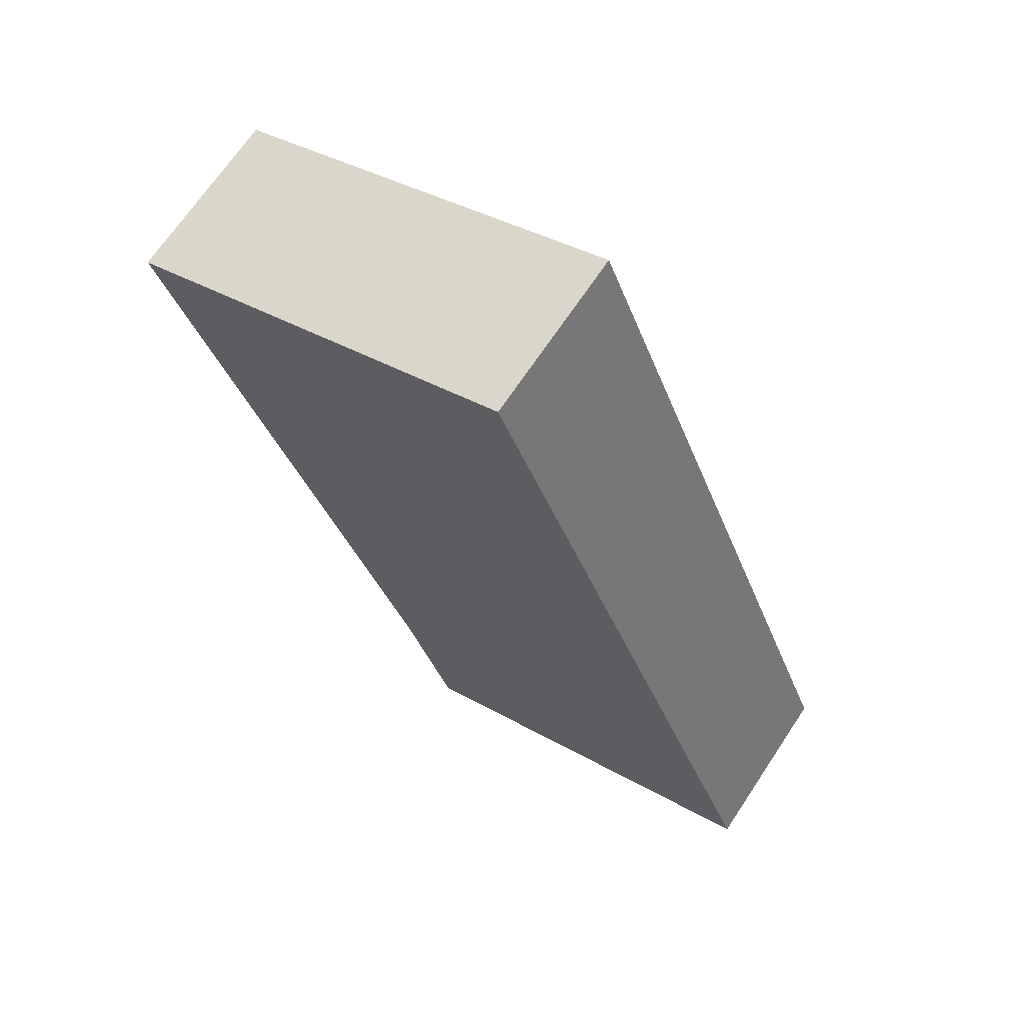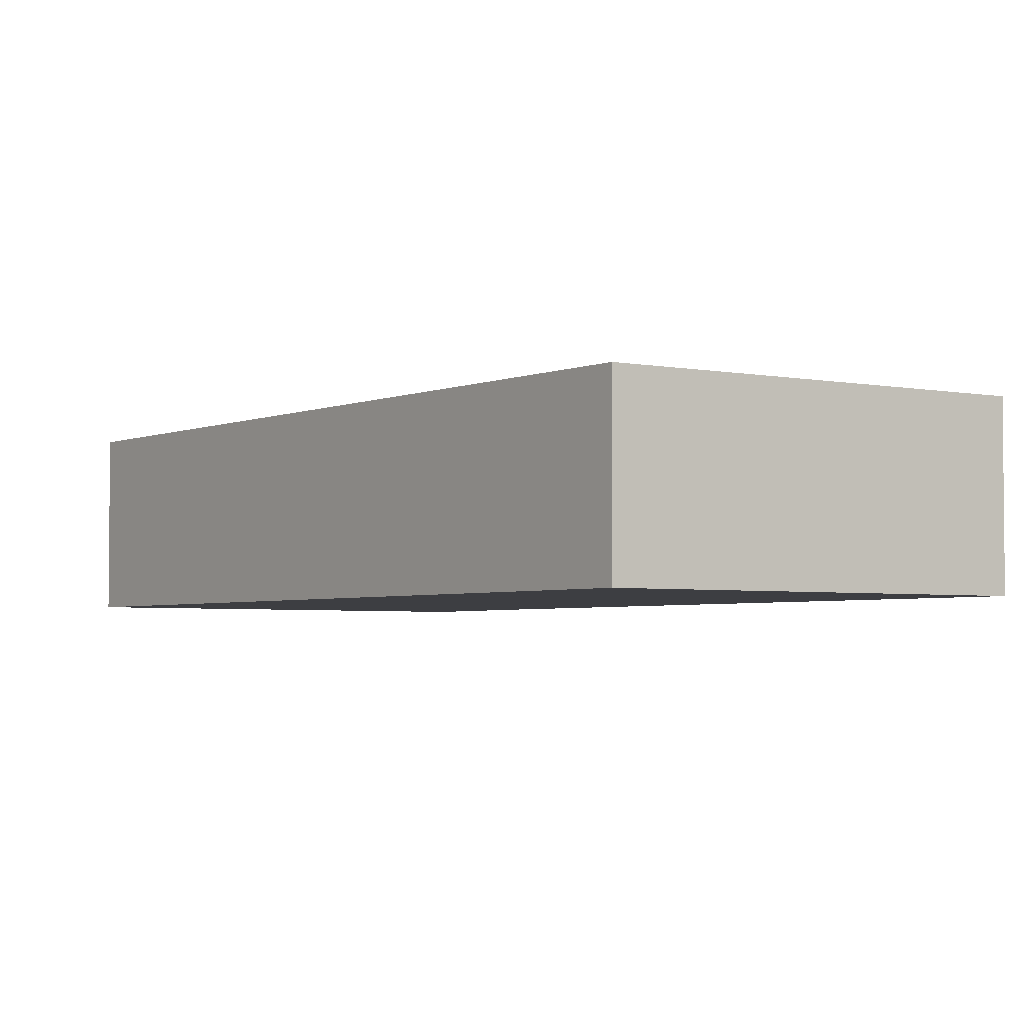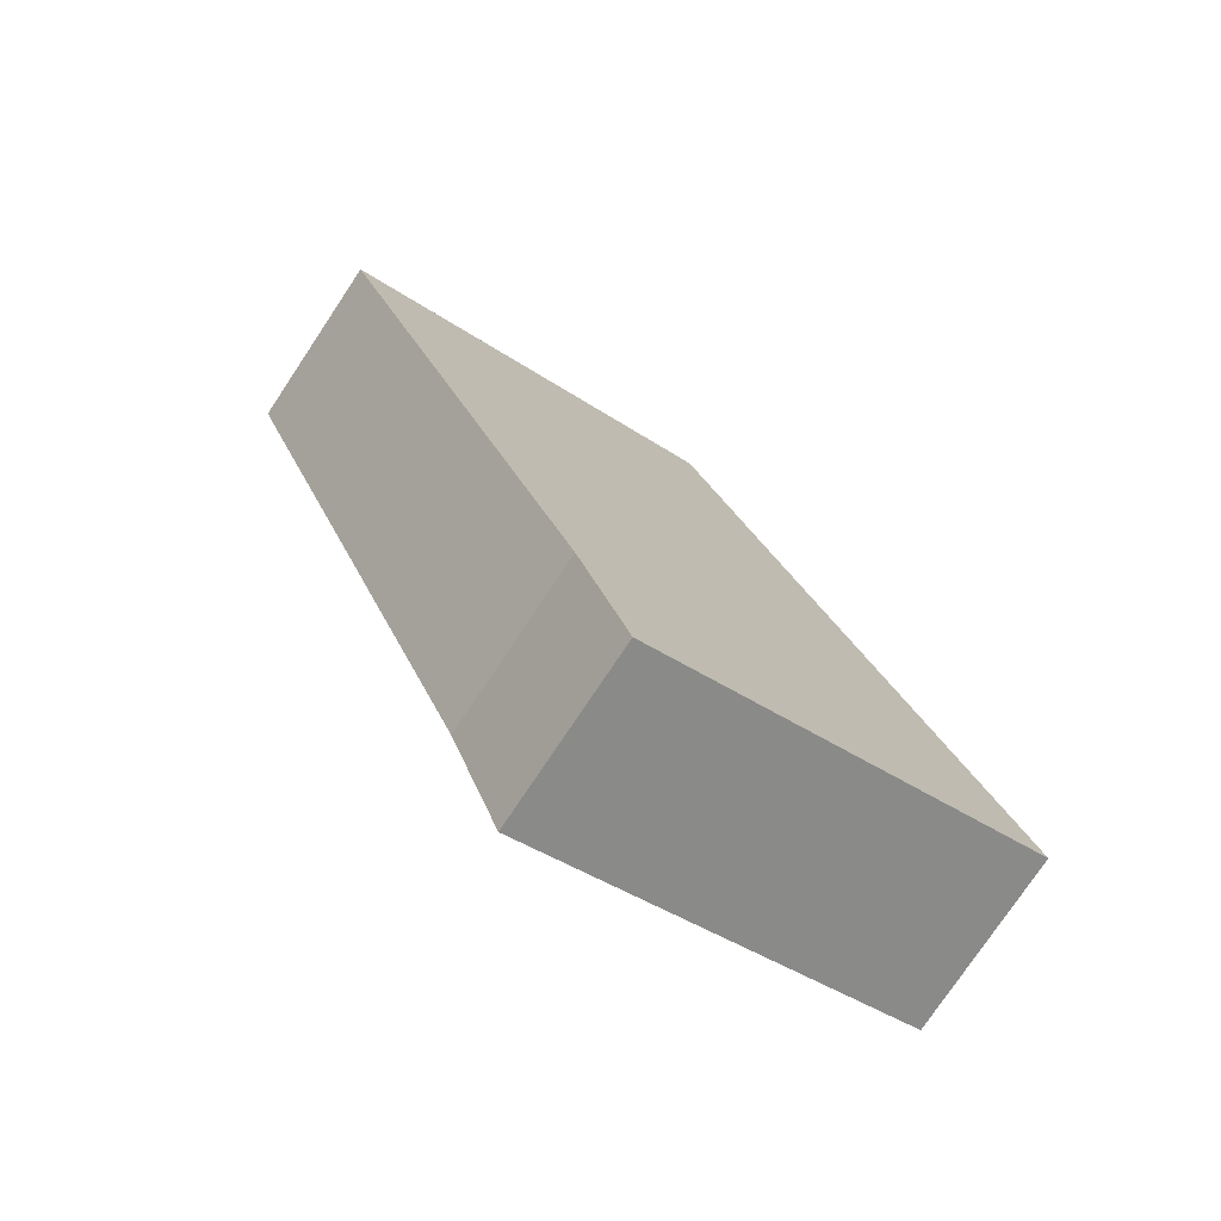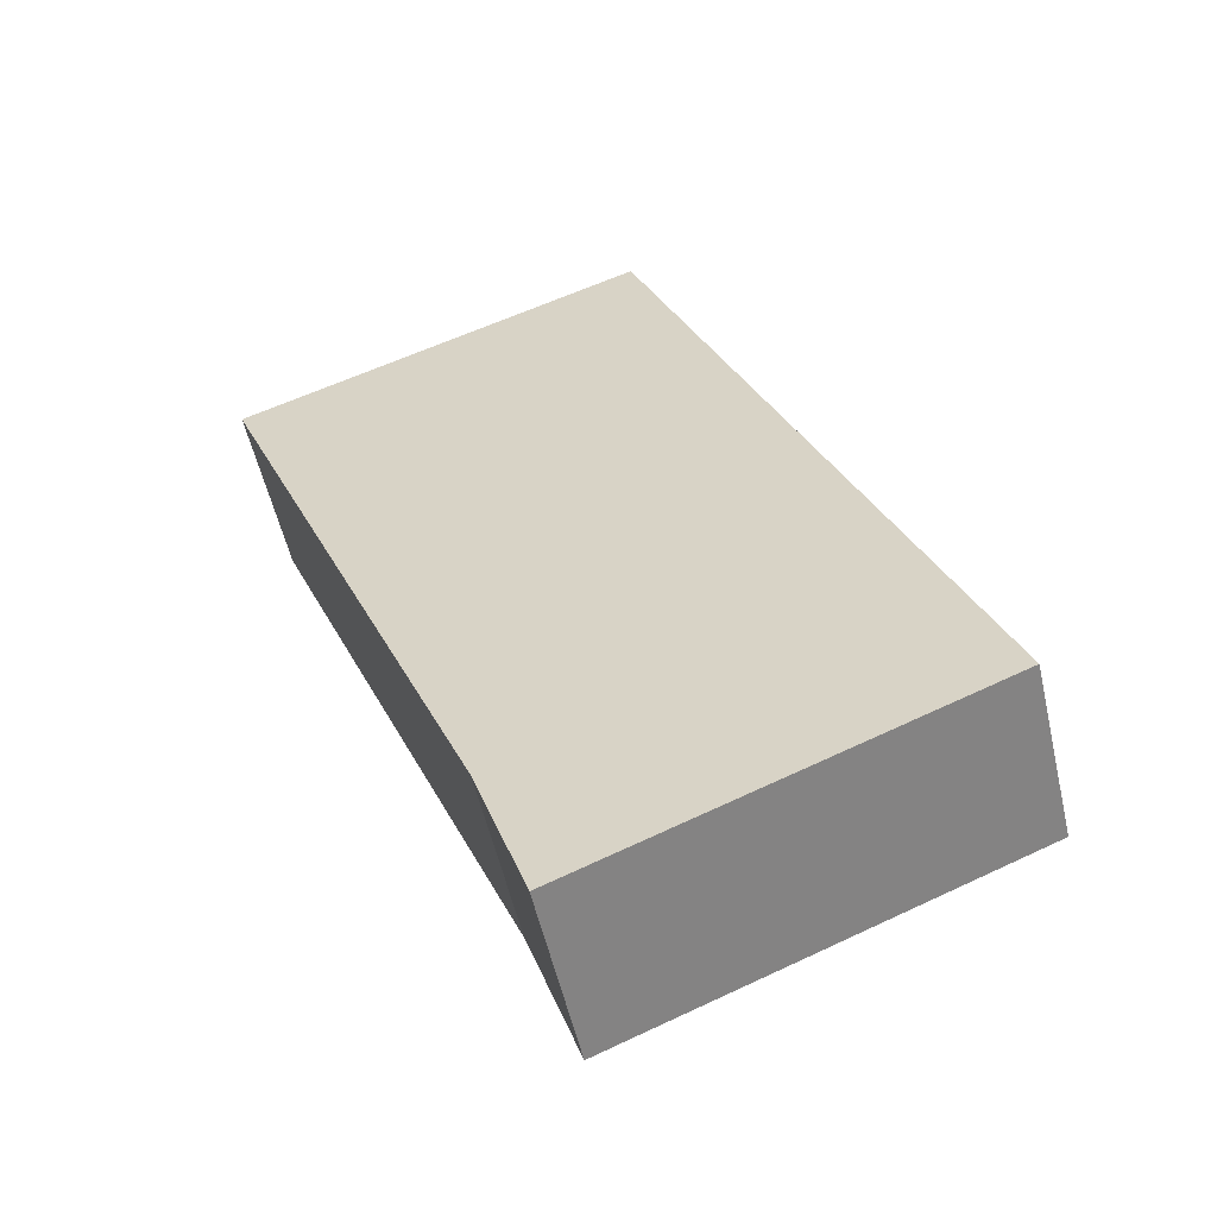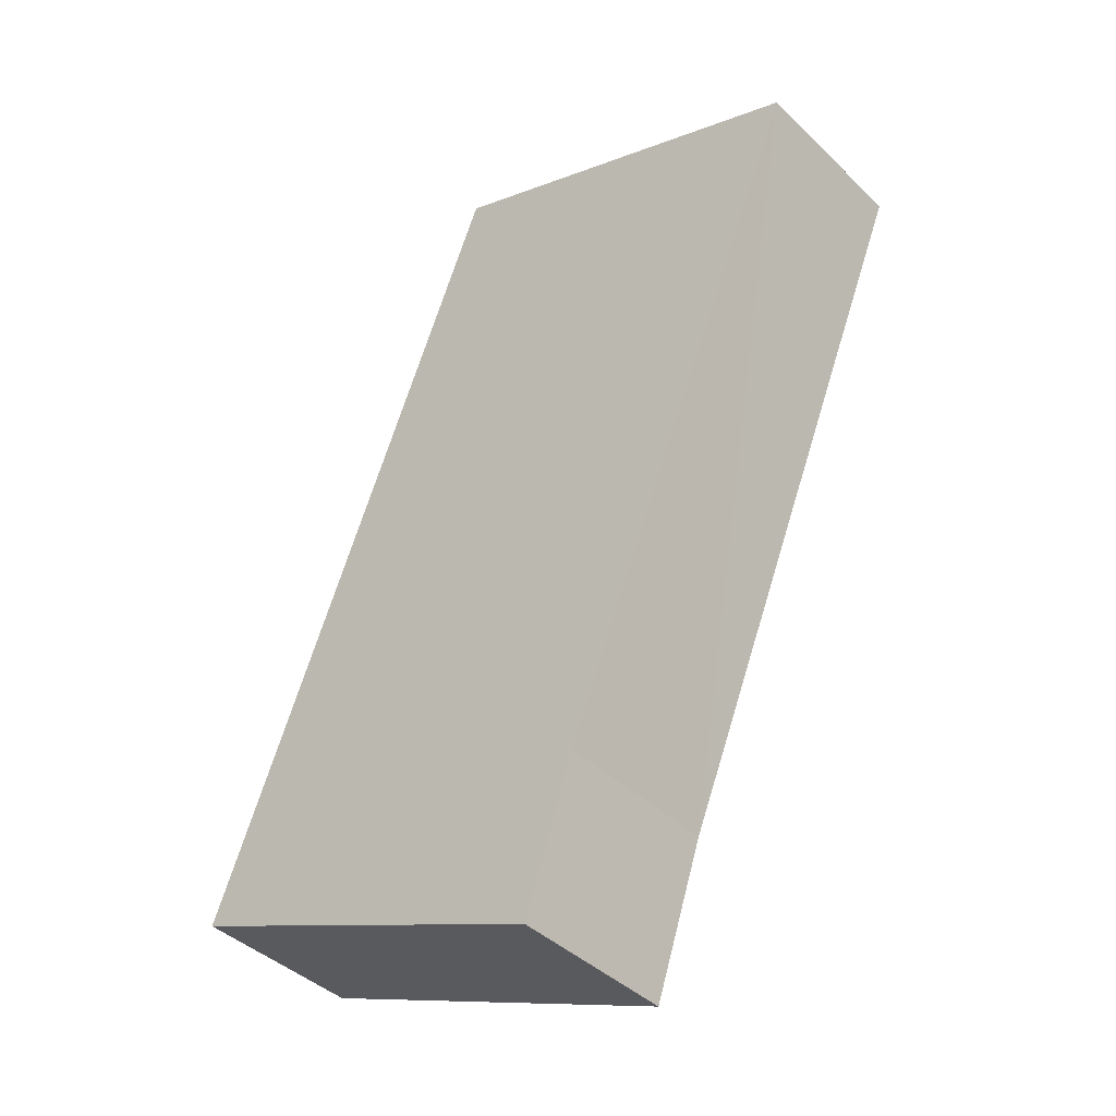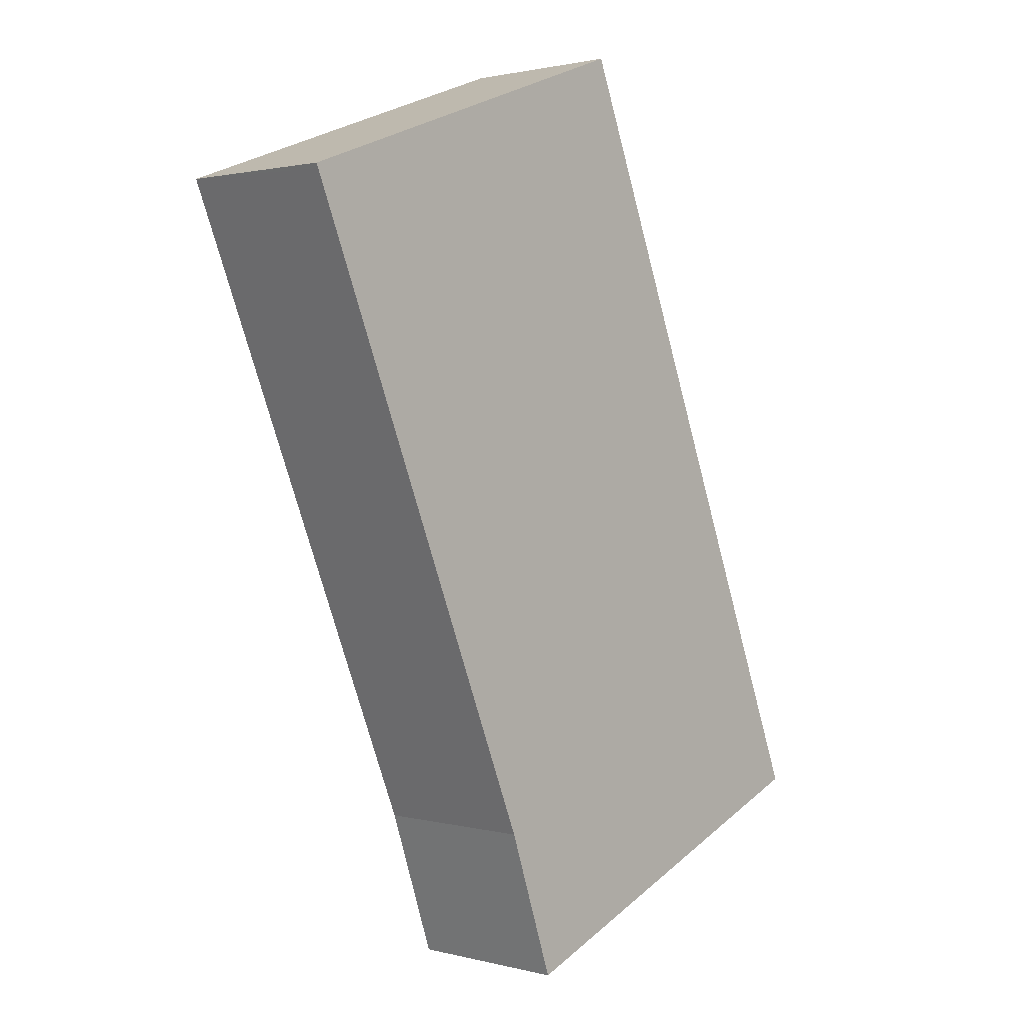
<metadata>
{"format":"obj","ext":"obj","renderer":"f3d","projection":"perspective","resolution":1024,"background":"white","views":[{"elev":68.5,"azim":-146.4,"up":"+Z"},{"elev":-3.5,"azim":-14.5,"up":"+Y"},{"elev":-76.6,"azim":146.3,"up":"+Z"},{"elev":-55.6,"azim":-167.0,"up":"+Z"},{"elev":-41.0,"azim":40.8,"up":"+Z"},{"elev":1.5,"azim":132.9,"up":"+Z"}]}
</metadata>
<code>
v  0 2.5 1.531e-16
v  6.421 2.5 -0.115
v  5.683 2.5 -2.305
v  10.21 2.5 9.183
v  4.495 2.5 11.37
v  8.034 2.5 10.07
v  10.24 2.5 9.252
v  5.683 1.411e-16 -2.305
v  0 0 0
v  4.495 -6.964e-16 11.37
v  8.034 -6.164e-16 10.07
v  10.24 -5.665e-16 9.252
v  6.421 7.042e-18 -0.115
v  10.21 -5.623e-16 9.183
g defaultobject
f 1 2 3
f 2 1 4
f 4 1 5
f 4 5 6
f 4 6 7
f 8 1 3
f 1 8 9
f 9 5 1
f 5 9 10
f 10 6 5
f 6 10 11
f 6 11 7
f 7 11 12
f 13 3 2
f 3 13 8
f 12 4 7
f 4 12 2
f 2 12 13
f 13 12 14
f 11 14 12
f 14 11 13
f 13 11 10
f 13 10 9
f 13 9 8

</code>
